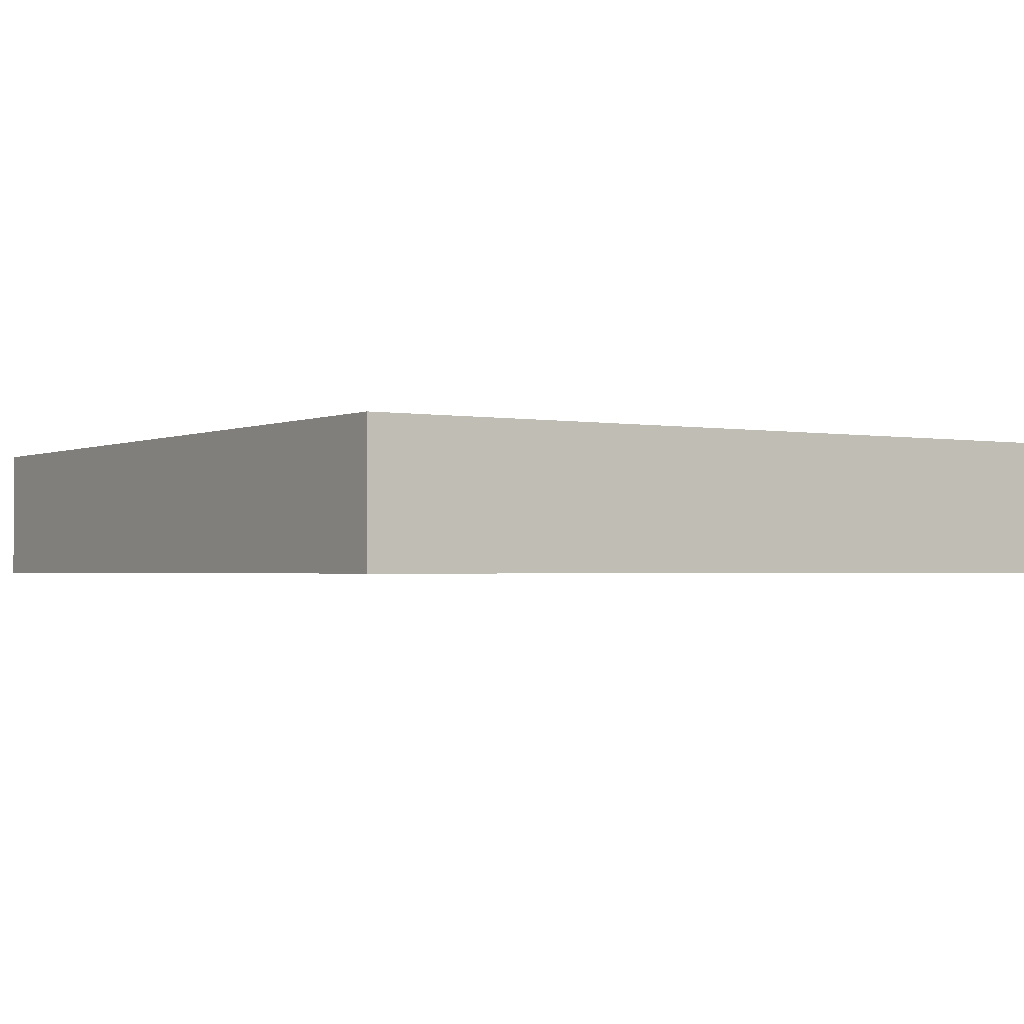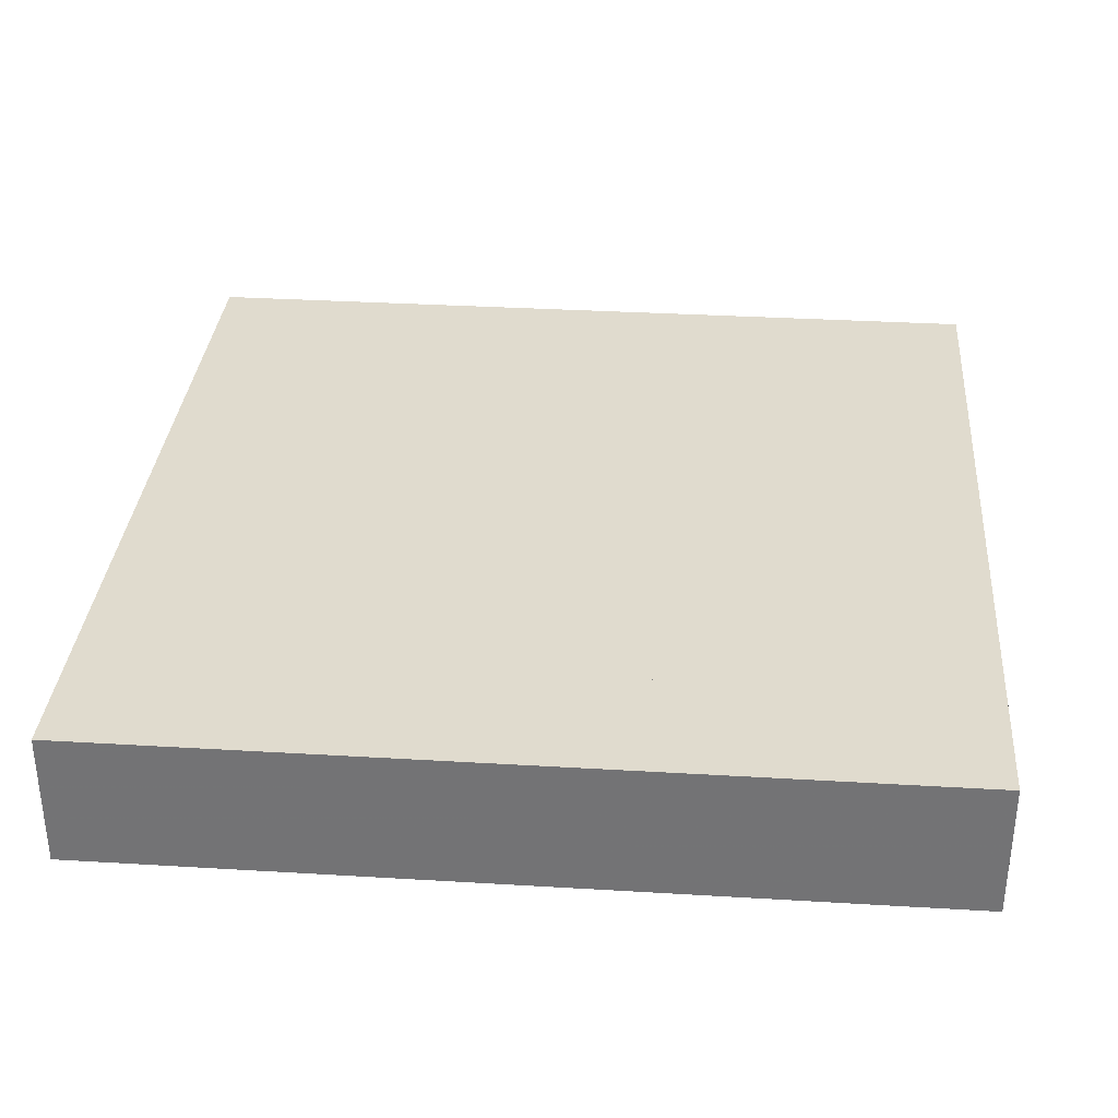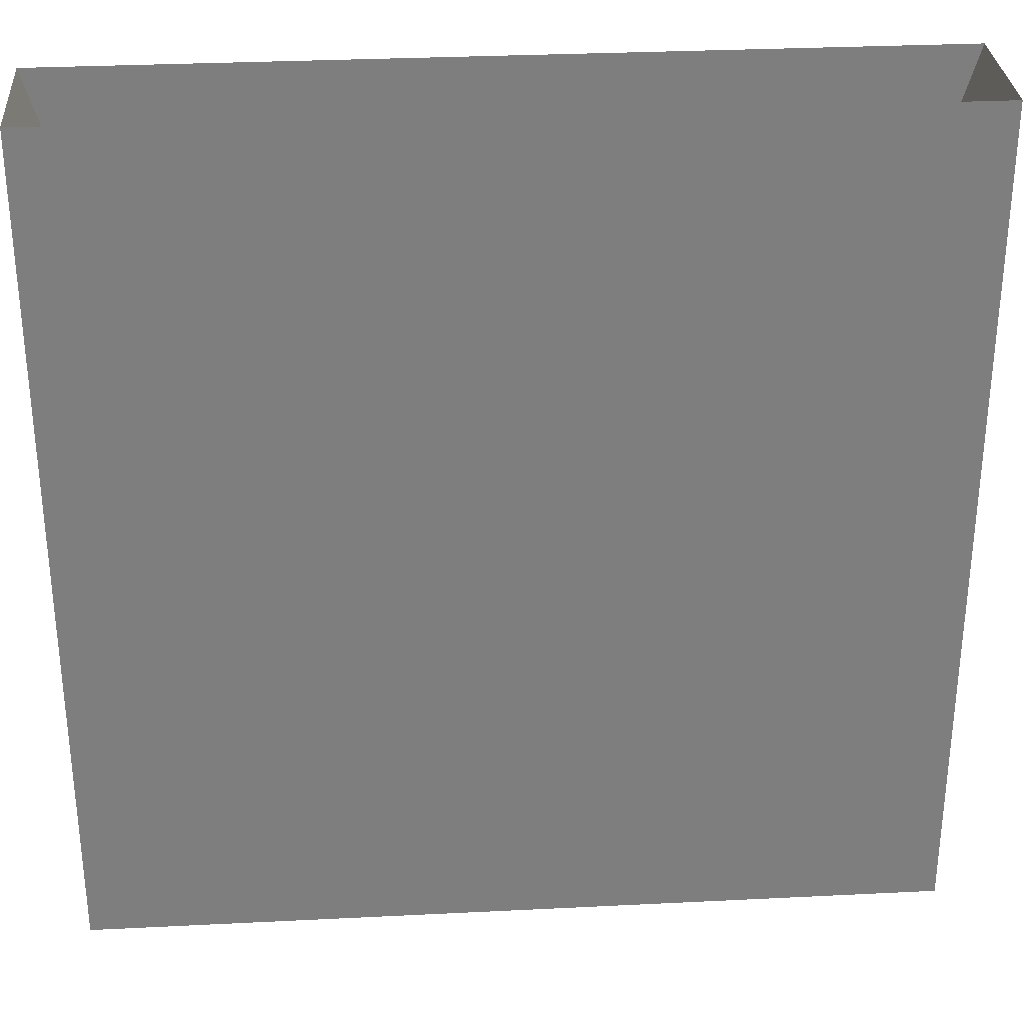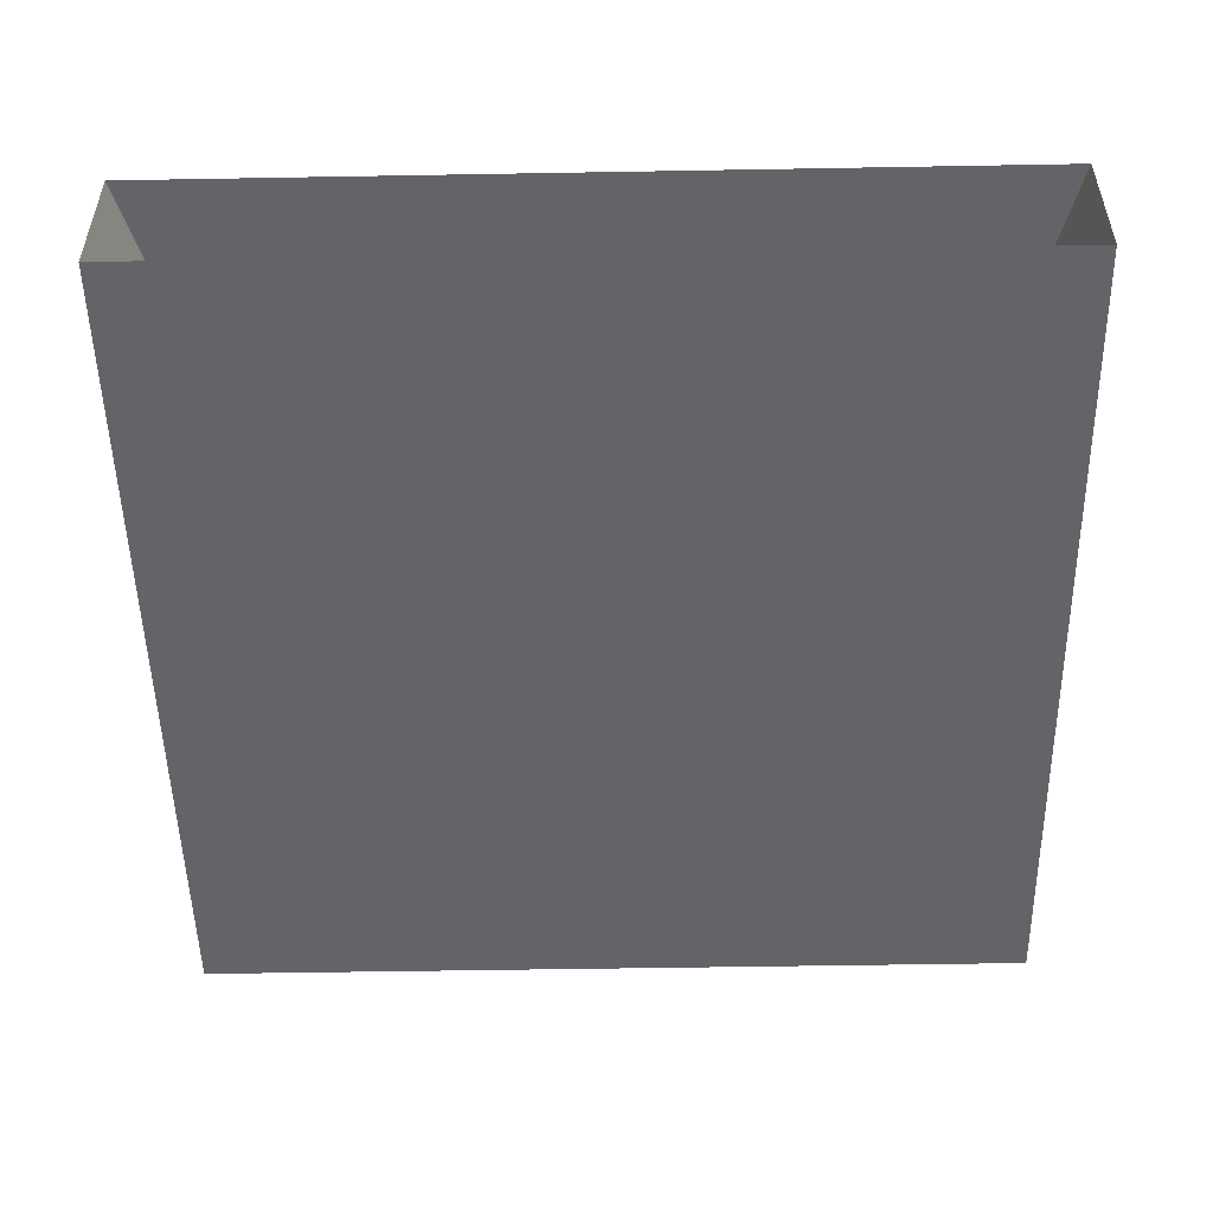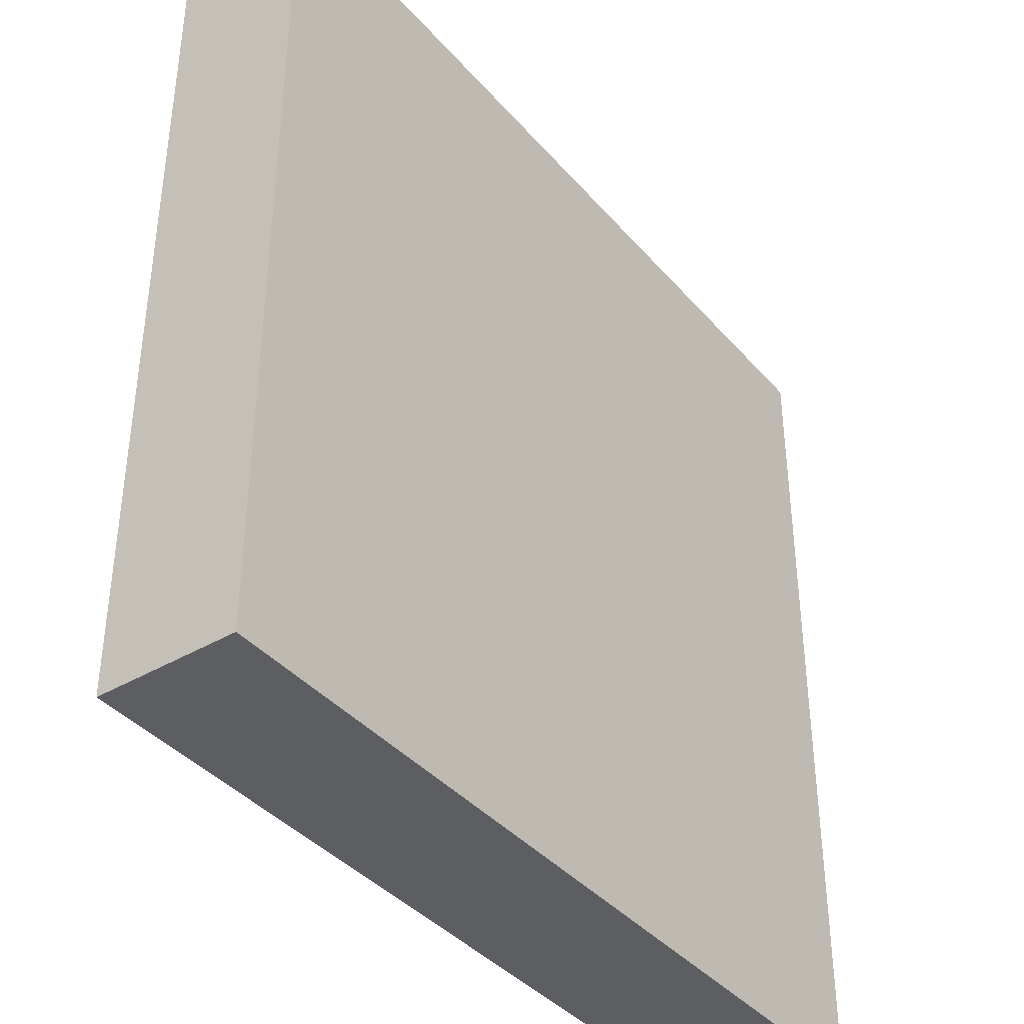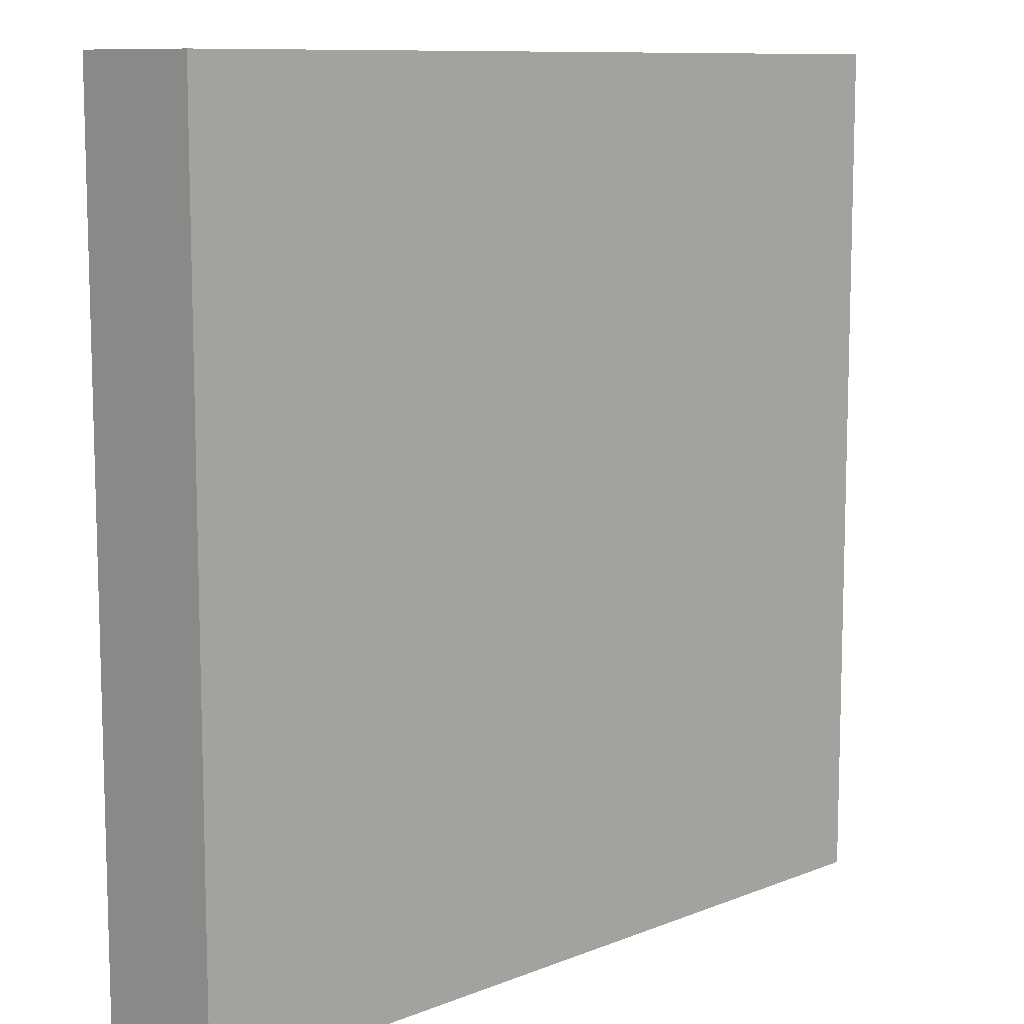
<metadata>
{"format":"obj","ext":"obj","renderer":"f3d","projection":"perspective","resolution":1024,"background":"white","views":[{"elev":-1.6,"azim":-33.3,"up":"+Z"},{"elev":33.4,"azim":-85.3,"up":"+Z"},{"elev":30.8,"azim":175.9,"up":"+Y"},{"elev":-51.3,"azim":-178.9,"up":"+Z"},{"elev":-39.4,"azim":126.3,"up":"+Y"},{"elev":10.0,"azim":134.8,"up":"+Y"}]}
</metadata>
<code>
o Cube
v 19.21 26.64 -3.082
v 19.21 -11.79 -3.082
v -19.21 -11.79 -3.082
v -19.21 26.64 -3.082
v -14.43 10.33 -3.082
v -14.6 8.57 -3.082
v -14.32 5.721 -3.082
v -13.49 2.981 -3.082
v -12.14 0.4566 -3.082
v -10.33 -1.756 -3.082
v -8.114 -3.573 -3.082
v -5.589 -4.922 -3.082
v -2.849 -5.244 -3.082
v -4e-06 -5.524 -3.082
v 2.849 -5.244 -3.082
v 5.589 -4.922 -3.082
v 8.114 -3.573 -3.082
v 10.33 -1.756 -3.082
v 12.14 0.4566 -3.082
v 13.49 2.981 -3.082
v 14.32 5.721 -3.082
v 14.6 8.57 -3.082
v 14.43 10.33 -3.082
v 19.21 26.64 3.082
v 14.43 10.33 3.082
v 19.21 -11.79 3.082
v -19.21 -11.79 3.082
v -19.21 26.64 3.082
v -14.43 10.33 3.082
v 14.6 8.57 3.082
v 14.32 5.721 3.082
v 13.49 2.981 3.082
v 12.14 0.4566 3.082
v 10.33 -1.756 3.082
v 8.114 -3.573 3.082
v 5.589 -4.922 3.082
v 2.849 -5.244 3.082
v -5e-06 -5.524 3.082
v -2.849 -5.244 3.082
v -5.589 -4.922 3.082
v -8.114 -3.573 3.082
v -10.33 -1.756 3.082
v -12.14 0.4566 3.082
v -13.49 2.981 3.082
v -14.32 5.721 3.082
v -14.6 8.57 3.082
f 1 2 3 4 5 6 7 8 9 10 11 12 13 14 15 16 17 18 19 20 21 22 23
f 24 1 23 25
f 1 24 26 2
f 2 26 27 3
f 3 27 28 4
f 5 4 28 29
f 24 25 30 31 32 33 34 35 36 37 38 39 40 41 42 43 44 45 46 29 28 27 26
f 30 25 23 22
f 22 21 31 30
f 21 20 32 31
f 20 19 33 32
f 19 18 34 33
f 18 17 35 34
f 17 16 36 35
f 16 15 37 36
f 15 14 38 37
f 14 13 39 38
f 13 12 40 39
f 12 11 41 40
f 11 10 42 41
f 10 9 43 42
f 9 8 44 43
f 8 7 45 44
f 7 6 46 45
f 6 5 29 46

</code>
